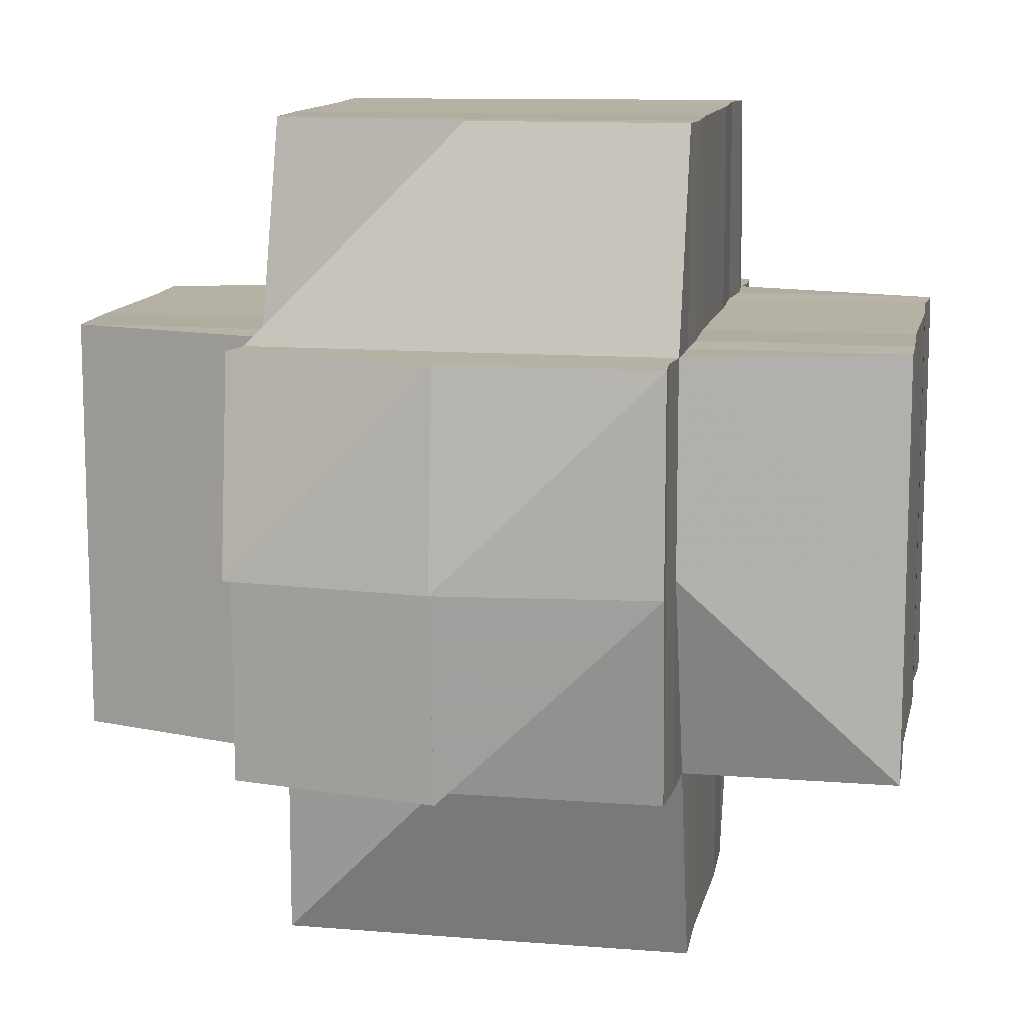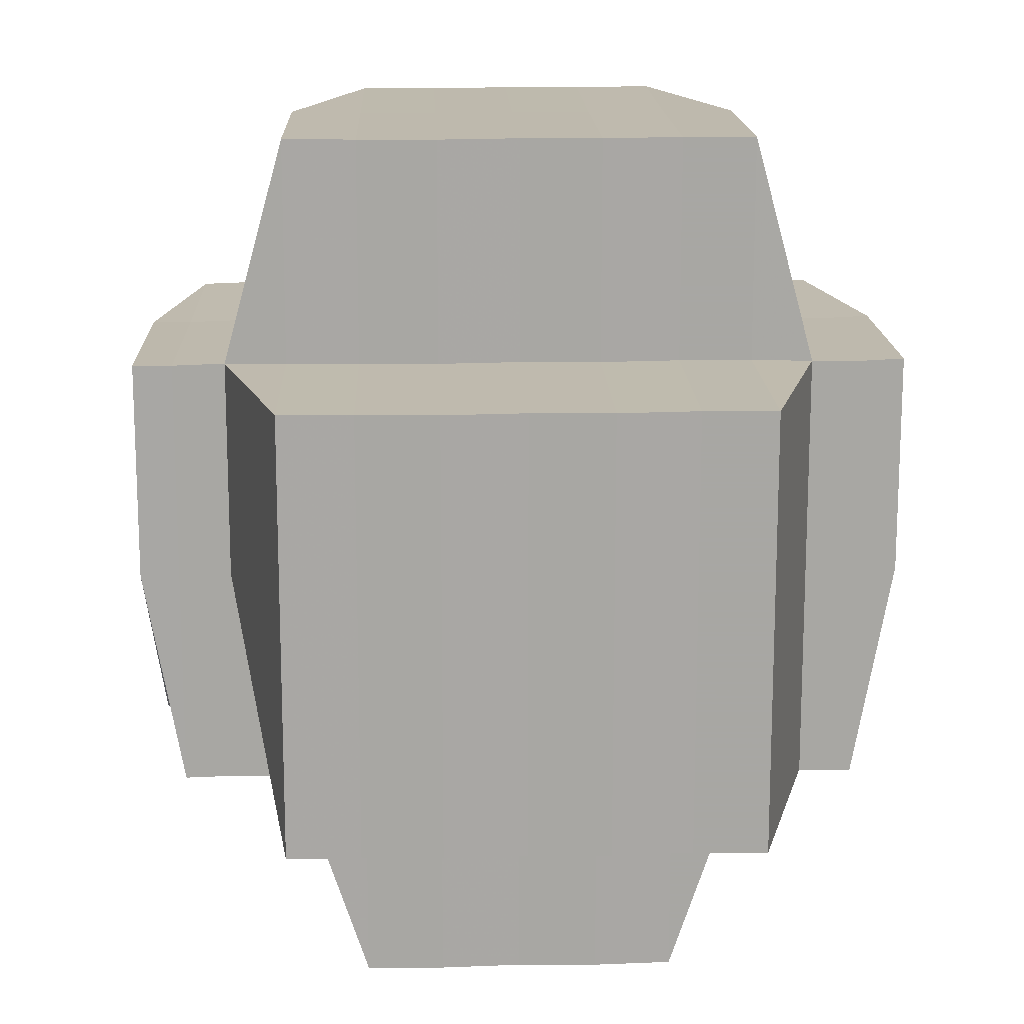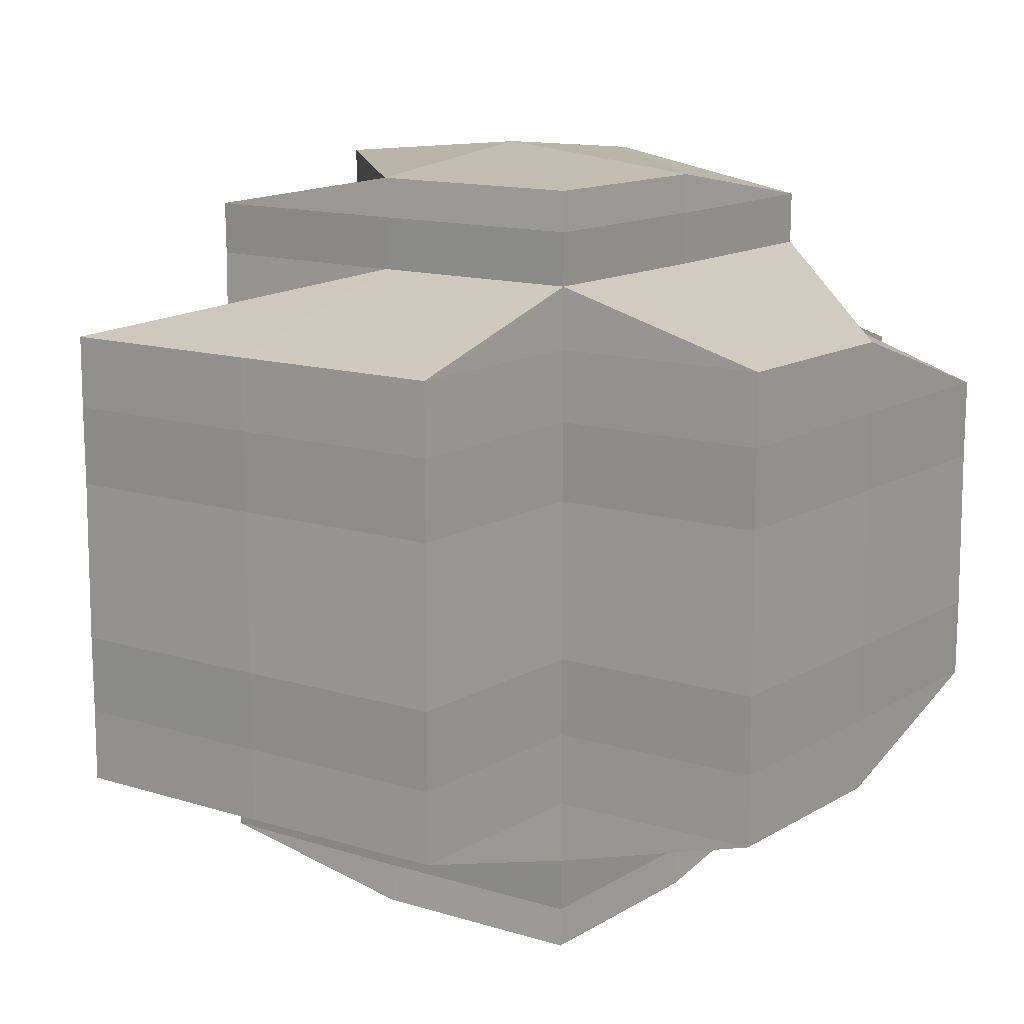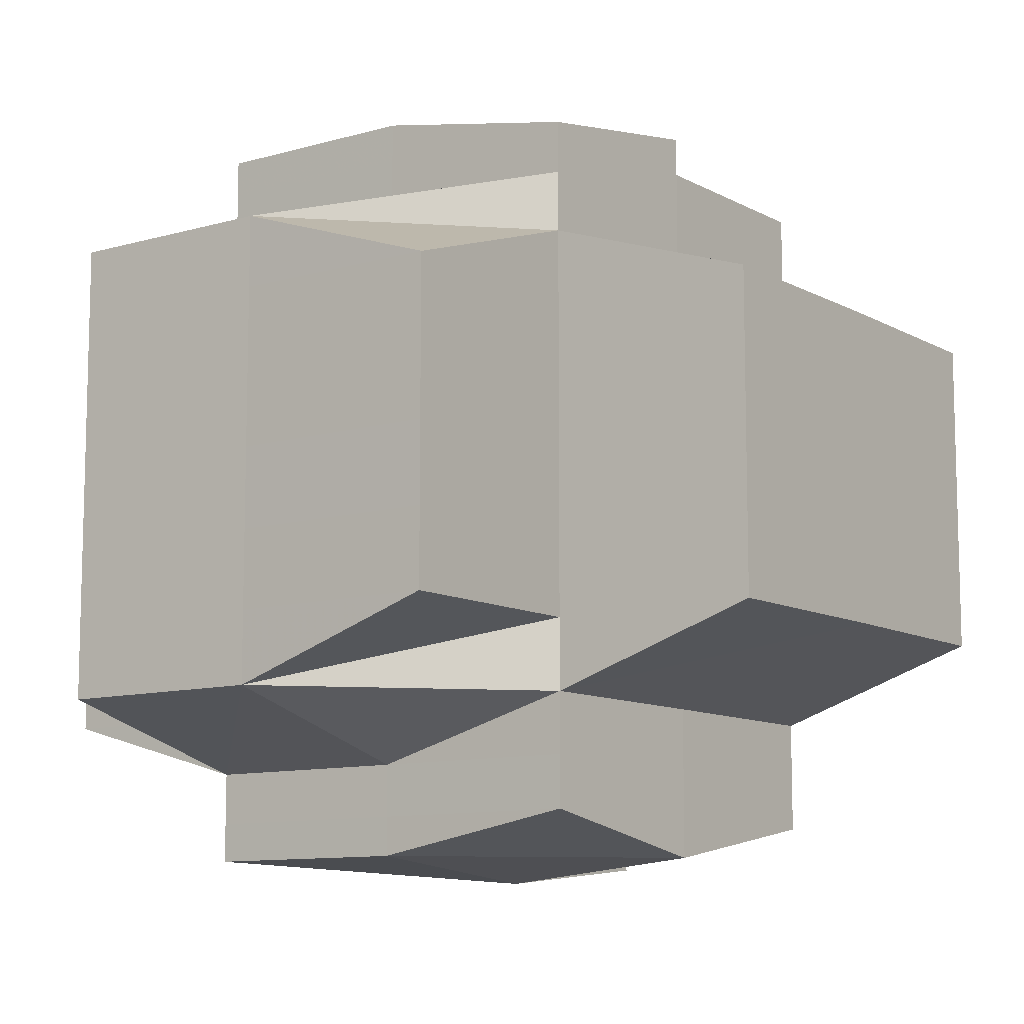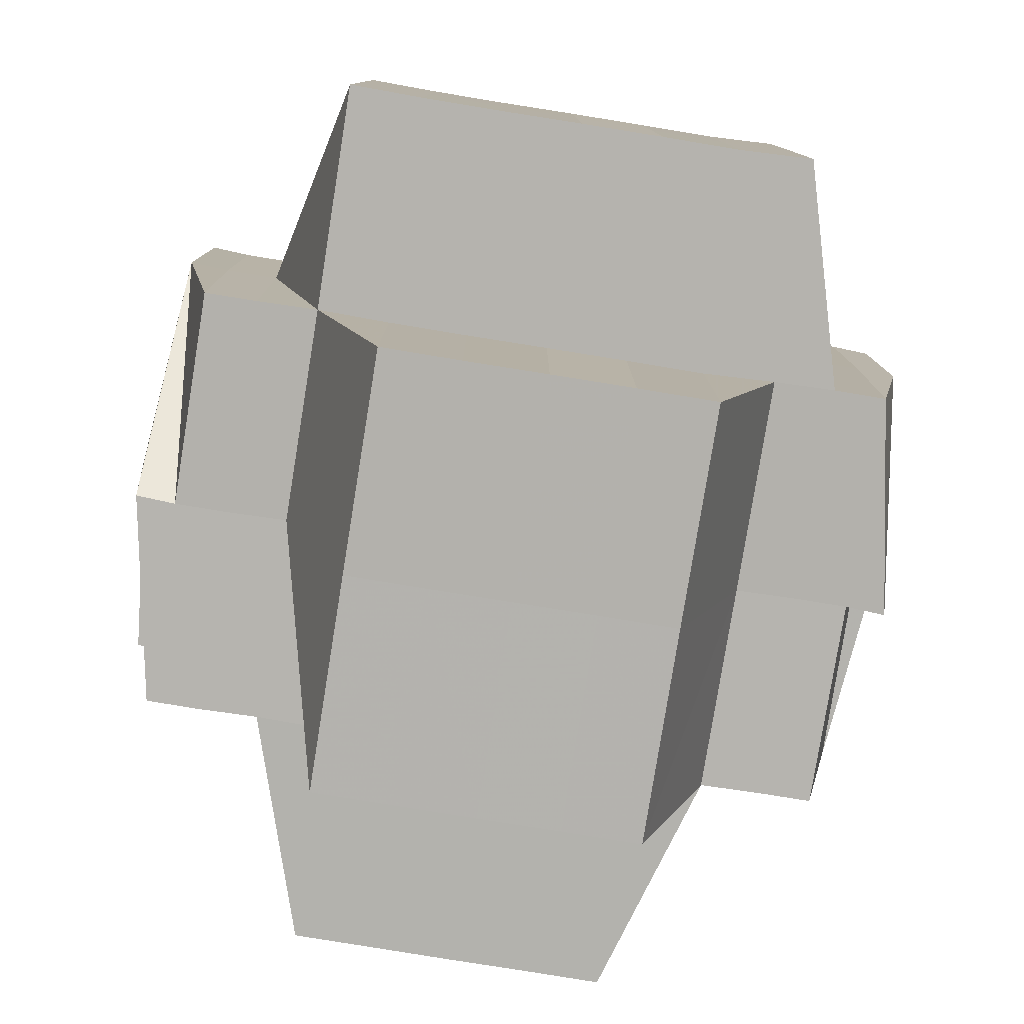
<metadata>
{"format":"obj","ext":"obj","renderer":"f3d","projection":"perspective","resolution":1024,"background":"white","views":[{"elev":11.7,"azim":11.0,"up":"+Y"},{"elev":15.6,"azim":88.0,"up":"+Y"},{"elev":13.0,"azim":126.2,"up":"+Z"},{"elev":-10.3,"azim":-143.5,"up":"+Z"},{"elev":-79.8,"azim":80.9,"up":"+Y"}]}
</metadata>
<code>
o 1751
v 2176 1863 13.29
v 2176 1863 13.29
v 2176 1863 13.29
v 2176 1863 13.29
v 2176 1863 13.29
v 2176 1863 13.29
v 2176 1863 13.29
v 2176 1863 13.29
v 2176 1863 13.29
v 2176 1863 13.29
v 2176 1863 13.29
v 2176 1863 13.29
v 2176 1863 13.29
v 2176 1863 13.29
v 2176 1863 13.28
v 2176 1863 13.28
v 2176 1863 13.29
v 2176 1863 13.28
v 2176 1863 13.29
v 2176 1863 13.29
v 2176 1863 13.28
v 2176 1863 13.28
v 2176 1863 13.29
v 2176 1863 13.28
v 2176 1863 13.28
v 2176 1863 13.28
v 2176 1863 13.28
v 2176 1863 13.28
v 2176 1863 13.28
v 2176 1863 13.27
v 2176 1863 13.28
v 2176 1863 13.27
v 2176 1863 13.27
v 2176 1863 13.27
v 2176 1863 13.27
v 2176 1863 13.26
v 2176 1863 13.27
v 2176 1863 13.26
v 2176 1863 13.26
v 2176 1863 13.26
v 2176 1863 13.26
v 2176 1863 13.26
v 2176 1863 13.26
v 2176 1863 13.26
v 2176 1863 13.26
v 2176 1863 13.26
v 2176 1863 13.26
v 2176 1863 13.26
v 2176 1863 13.26
v 2176 1863 13.27
v 2176 1863 13.27
v 2176 1863 13.27
v 2176 1863 13.27
v 2176 1863 13.27
v 2176 1863 13.27
v 2176 1863 13.27
v 2176 1863 13.27
v 2176 1863 13.27
v 2176 1863 13.28
v 2176 1863 13.28
v 2176 1863 13.28
v 2176 1863 13.28
v 2176 1863 13.28
v 2176 1863 13.28
v 2176 1863 13.28
v 2176 1863 13.28
v 2176 1863 13.28
v 2176 1863 13.28
v 2176 1863 13.28
v 2176 1863 13.28
v 2176 1863 13.27
v 2176 1863 13.27
v 2176 1863 13.27
v 2176 1863 13.27
v 2176 1863 13.27
v 2176 1863 13.27
v 2176 1863 13.26
v 2176 1863 13.27
v 2176 1863 13.26
v 2176 1863 13.26
v 2176 1863 13.26
v 2176 1863 13.26
v 2176 1863 13.26
v 2176 1863 13.26
v 2176 1863 13.27
v 2176 1863 13.26
v 2176 1863 13.26
v 2176 1863 13.26
v 2176 1863 13.26
v 2176 1863 13.26
v 2176 1863 13.27
v 2176 1863 13.26
v 2176 1863 13.27
v 2176 1863 13.26
v 2176 1863 13.26
v 2176 1863 13.27
v 2176 1863 13.27
v 2176 1863 13.27
v 2176 1863 13.27
v 2176 1863 13.27
v 2176 1863 13.27
v 2176 1863 13.27
v 2176 1863 13.27
v 2176 1863 13.28
v 2176 1863 13.27
v 2176 1863 13.27
v 2176 1863 13.27
v 2176 1863 13.28
v 2176 1863 13.28
v 2176 1863 13.28
v 2176 1863 13.28
v 2176 1863 13.28
v 2176 1863 13.28
v 2176 1863 13.28
v 2176 1863 13.28
v 2176 1863 13.28
v 2176 1863 13.28
v 2176 1863 13.28
v 2176 1863 13.28
v 2176 1863 13.28
v 2176 1863 13.28
v 2176 1863 13.29
v 2176 1863 13.29
v 2176 1863 13.29
v 2176 1863 13.29
v 2176 1863 13.29
v 2176 1863 13.29
v 2176 1863 13.28
v 2176 1863 13.29
v 2176 1863 13.28
v 2176 1863 13.28
v 2176 1863 13.28
v 2176 1863 13.28
v 2176 1863 13.29
v 2176 1863 13.28
v 2176 1863 13.28
v 2176 1863 13.28
v 2176 1863 13.28
v 2176 1863 13.29
v 2176 1863 13.28
v 2176 1863 13.29
v 2176 1863 13.29
v 2176 1863 13.29
v 2176 1863 13.29
v 2176 1863 13.29
v 2176 1863 13.29
v 2176 1863 13.28
v 2176 1863 13.28
v 2176 1863 13.28
v 2176 1863 13.28
v 2176 1863 13.27
v 2176 1863 13.27
v 2176 1863 13.27
v 2176 1863 13.27
v 2176 1863 13.27
v 2176 1863 13.27
v 2176 1863 13.26
v 2176 1863 13.26
v 2176 1863 13.26
v 2176 1863 13.26
v 2176 1863 13.26
v 2176 1863 13.26
v 2176 1863 13.26
v 2176 1863 13.27
v 2176 1863 13.27
v 2176 1863 13.27
v 2176 1863 13.27
v 2176 1863 13.27
v 2176 1863 13.27
v 2176 1863 13.27
v 2176 1863 13.27
v 2176 1863 13.27
v 2176 1863 13.27
v 2176 1863 13.28
v 2176 1863 13.27
v 2176 1863 13.28
v 2176 1863 13.28
v 2176 1863 13.28
v 2176 1863 13.28
v 2176 1863 13.27
v 2176 1863 13.27
v 2176 1863 13.27
v 2176 1863 13.27
v 2176 1863 13.28
v 2176 1863 13.28
v 2176 1863 13.28
v 2176 1863 13.28
v 2176 1863 13.28
v 2176 1863 13.28
v 2176 1863 13.27
v 2176 1863 13.28
v 2176 1863 13.28
v 2176 1863 13.27
v 2176 1863 13.28
v 2176 1863 13.27
v 2176 1863 13.27
v 2176 1863 13.27
v 2176 1863 13.27
v 2176 1863 13.27
v 2176 1863 13.27
v 2176 1863 13.27
v 2176 1863 13.28
v 2176 1863 13.28
v 2176 1863 13.28
v 2176 1863 13.27
v 2176 1863 13.27
v 2176 1863 13.27
v 2176 1863 13.26
v 2176 1863 13.27
v 2176 1863 13.27
v 2176 1863 13.27
v 2176 1863 13.26
v 2176 1863 13.26
v 2176 1863 13.26
v 2176 1863 13.26
v 2176 1863 13.26
v 2176 1863 13.26
v 2176 1863 13.26
v 2176 1863 13.26
v 2176 1863 13.26
v 2176 1863 13.26
v 2176 1863 13.26
v 2176 1863 13.27
v 2176 1863 13.27
v 2176 1863 13.27
v 2176 1863 13.27
v 2176 1863 13.26
v 2176 1863 13.26
v 2176 1863 13.27
v 2176 1863 13.27
v 2176 1863 13.27
v 2176 1863 13.27
v 2176 1863 13.28
v 2176 1863 13.27
v 2176 1863 13.28
v 2176 1863 13.28
v 2176 1863 13.28
v 2176 1863 13.26
v 2176 1863 13.26
v 2176 1863 13.26
v 2176 1863 13.25
v 2176 1863 13.25
v 2176 1863 13.26
v 2176 1863 13.26
v 2176 1863 13.25
v 2176 1863 13.26
v 2176 1863 13.25
v 2176 1863 13.25
v 2176 1863 13.26
v 2176 1863 13.25
v 2176 1863 13.26
v 2176 1863 13.25
v 2176 1863 13.25
v 2176 1863 13.25
v 2176 1863 13.25
v 2176 1863 13.25
v 2176 1863 13.25
v 2176 1863 13.26
v 2176 1863 13.25
v 2176 1863 13.25
v 2176 1863 13.25
v 2176 1863 13.26
v 2176 1863 13.26
v 2176 1863 13.25
v 2176 1863 13.25
v 2176 1863 13.25
v 2176 1863 13.25
v 2176 1863 13.25
v 2176 1863 13.26
v 2176 1863 13.25
v 2176 1863 13.25
v 2176 1863 13.26
v 2176 1863 13.26
v 2176 1863 13.26
v 2176 1863 13.26
v 2176 1863 13.26
v 2176 1863 13.26
v 2176 1863 13.26
v 2176 1863 13.25
v 2176 1863 13.26
v 2176 1863 13.26
v 2176 1863 13.25
v 2176 1863 13.25
v 2176 1863 13.25
v 2176 1863 13.26
v 2176 1863 13.26
v 2176 1863 13.26
v 2176 1863 13.26
v 2176 1863 13.26
v 2176 1863 13.27
v 2176 1863 13.26
v 2176 1863 13.26
v 2176 1863 13.26
v 2176 1863 13.26
v 2176 1863 13.27
v 2176 1863 13.27
v 2176 1863 13.27
v 2176 1863 13.27
v 2176 1863 13.27
v 2176 1863 13.27
v 2176 1863 13.27
v 2176 1863 13.27
v 2176 1863 13.28
v 2176 1863 13.28
v 2176 1863 13.28
v 2176 1863 13.28
v 2176 1863 13.28
v 2176 1863 13.26
v 2176 1863 13.26
v 2176 1863 13.26
v 2176 1863 13.26
v 2176 1863 13.26
v 2176 1863 13.27
v 2176 1863 13.27
v 2176 1863 13.27
v 2176 1863 13.27
v 2176 1863 13.27
v 2176 1863 13.27
v 2176 1863 13.27
v 2176 1863 13.26
v 2176 1863 13.26
v 2176 1863 13.27
v 2176 1863 13.27
v 2176 1863 13.27
v 2176 1863 13.27
v 2176 1863 13.27
v 2176 1863 13.27
v 2176 1863 13.28
v 2176 1863 13.27
v 2176 1863 13.28
v 2176 1863 13.27
v 2176 1863 13.28
v 2176 1863 13.28
v 2176 1863 13.28
v 2176 1863 13.28
v 2176 1863 13.28
v 2176 1863 13.29
v 2176 1863 13.29
v 2176 1863 13.28
v 2176 1863 13.29
v 2176 1863 13.29
v 2176 1863 13.29
v 2176 1863 13.29
v 2176 1863 13.29
v 2176 1863 13.29
v 2176 1863 13.29
v 2176 1863 13.28
v 2176 1863 13.28
v 2176 1863 13.29
v 2176 1863 13.29
v 2176 1863 13.29
v 2176 1863 13.29
v 2176 1863 13.28
v 2176 1863 13.28
v 2176 1863 13.28
v 2176 1863 13.28
v 2176 1863 13.28
v 2176 1863 13.28
v 2176 1863 13.27
v 2176 1863 13.28
v 2176 1863 13.27
v 2176 1863 13.27
v 2176 1863 13.27
v 2176 1863 13.27
v 2176 1863 13.28
v 2176 1863 13.27
v 2176 1863 13.27
v 2176 1863 13.27
v 2176 1863 13.26
v 2176 1863 13.27
v 2176 1863 13.27
v 2176 1863 13.27
v 2176 1863 13.27
v 2176 1863 13.27
v 2176 1863 13.27
v 2176 1863 13.27
v 2176 1863 13.26
v 2176 1863 13.26
v 2176 1863 13.26
v 2176 1863 13.26
v 2176 1863 13.25
v 2176 1863 13.25
v 2176 1863 13.25
v 2176 1863 13.25
v 2176 1863 13.25
v 2176 1863 13.25
v 2176 1863 13.25
v 2176 1863 13.25
v 2176 1863 13.25
v 2176 1863 13.25
v 2176 1863 13.25
v 2176 1863 13.25
v 2176 1863 13.25
v 2176 1863 13.25
v 2176 1863 13.25
v 2176 1863 13.25
v 2176 1863 13.25
v 2176 1863 13.25
v 2176 1863 13.25
f 1 2 3
f 4 1 3
f 5 4 6
f 7 8 9
f 10 11 8
f 7 10 12
f 13 10 7
f 14 13 7
f 13 15 10
f 16 15 13
f 17 18 13
f 19 17 20
f 18 21 15
f 15 22 23
f 21 24 25
f 26 25 15
f 27 28 26
f 15 25 29
f 28 30 31
f 30 32 33
f 32 34 35
f 34 36 37
f 36 38 39
f 38 40 41
f 42 41 43
f 44 40 45
f 46 45 47
f 48 44 49
f 49 43 50
f 51 48 52
f 52 50 53
f 54 51 55
f 55 53 56
f 57 54 58
f 58 56 59
f 60 57 61
f 61 59 62
f 63 60 64
f 65 62 66
f 67 68 66
f 69 70 68
f 71 72 70
f 73 74 72
f 75 76 74
f 77 47 76
f 78 79 75
f 79 80 77
f 81 80 79
f 81 82 80
f 80 82 46
f 80 83 84
f 79 84 85
f 82 86 83
f 87 88 79
f 89 82 90
f 91 87 78
f 92 79 78
f 78 85 93
f 94 95 92
f 96 94 97
f 97 78 98
f 98 78 73
f 98 93 99
f 100 91 98
f 101 96 102
f 102 98 103
f 103 98 71
f 103 99 104
f 105 100 103
f 106 101 107
f 107 103 108
f 108 103 69
f 108 104 109
f 110 105 108
f 111 106 112
f 112 108 113
f 114 110 113
f 113 108 115
f 113 109 116
f 117 111 118
f 119 118 120
f 118 113 121
f 121 113 16
f 121 116 122
f 123 122 124
f 125 126 123
f 126 121 14
f 126 14 127
f 128 121 126
f 129 130 126
f 130 131 132
f 133 128 134
f 135 133 134
f 133 136 128
f 137 138 133
f 139 137 134
f 140 136 133
f 141 134 142
f 142 143 144
f 145 146 144
f 134 147 146
f 136 148 147
f 140 149 150
f 151 152 149
f 153 154 152
f 155 156 154
f 157 158 156
f 159 160 158
f 161 160 162
f 163 162 164
f 165 161 166
f 167 159 168
f 168 164 169
f 170 167 171
f 171 169 172
f 173 172 174
f 175 170 173
f 176 175 177
f 178 177 179
f 180 165 181
f 182 180 183
f 184 182 185
f 186 185 187
f 185 188 136
f 136 188 189
f 183 190 188
f 188 190 191
f 188 192 148
f 190 193 192
f 194 195 188
f 195 196 190
f 196 197 198
f 198 199 193
f 181 198 190
f 190 198 200
f 200 201 202
f 203 202 204
f 205 206 201
f 198 207 205
f 166 207 198
f 197 208 207
f 207 209 199
f 210 211 206
f 207 212 210
f 212 213 209
f 214 212 207
f 214 215 212
f 215 216 213
f 212 215 217
f 217 218 211
f 219 220 218
f 221 215 222
f 223 219 224
f 224 225 226
f 227 228 225
f 229 226 230
f 231 223 229
f 232 230 233
f 234 231 232
f 235 233 236
f 237 234 235
f 238 239 228
f 238 240 239
f 241 242 240
f 243 244 238
f 243 241 244
f 245 241 243
f 215 243 238
f 246 243 215
f 245 247 248
f 249 250 243
f 251 249 215
f 252 253 247
f 254 253 255
f 256 255 257
f 258 259 246
f 259 260 261
f 259 261 262
f 258 262 263
f 264 259 258
f 264 265 259
f 266 265 264
f 266 267 260
f 268 266 264
f 269 270 258
f 271 268 272
f 273 269 274
f 274 258 275
f 276 258 274
f 274 263 277
f 278 268 276
f 268 279 280
f 278 280 281
f 282 283 268
f 284 282 268
f 285 268 278
f 285 278 286
f 286 278 287
f 286 287 288
f 288 281 289
f 288 289 290
f 291 292 288
f 293 294 286
f 295 291 296
f 296 290 297
f 298 295 299
f 299 297 300
f 301 298 302
f 302 300 303
f 304 301 305
f 306 303 307
f 308 286 309
f 310 293 309
f 309 311 312
f 309 312 313
f 314 310 315
f 39 309 315
f 315 313 316
f 315 309 317
f 317 318 319
f 320 321 318
f 322 319 323
f 324 315 322
f 37 315 324
f 324 316 325
f 326 314 324
f 327 323 328
f 329 324 327
f 329 325 330
f 35 324 329
f 331 326 329
f 332 328 333
f 24 331 334
f 334 329 332
f 33 329 334
f 334 332 25
f 31 334 25
f 25 332 335
f 25 335 29
f 29 335 336
f 29 336 337
f 338 339 337
f 337 336 340
f 341 340 342
f 342 343 344
f 345 346 343
f 336 347 346
f 336 348 347
f 349 350 344
f 351 352 350
f 353 354 348
f 335 355 336
f 355 140 336
f 355 353 140
f 356 353 355
f 357 358 355
f 358 359 353
f 360 361 356
f 361 362 363
f 363 364 353
f 353 364 365
f 359 366 364
f 362 367 368
f 367 369 370
f 368 371 364
f 366 372 371
f 364 371 151
f 364 373 354
f 371 374 373
f 370 375 371
f 371 375 153
f 375 376 374
f 372 377 375
f 378 277 376
f 377 273 378
f 375 378 155
f 379 378 375
f 378 274 157
f 287 274 378
f 380 381 82
f 82 382 285
f 383 382 82
f 382 384 86
f 385 386 384
f 383 387 382
f 382 387 388
f 389 387 383
f 390 391 387
f 392 390 383
f 393 394 395
f 396 397 398
f 399 397 396

</code>
